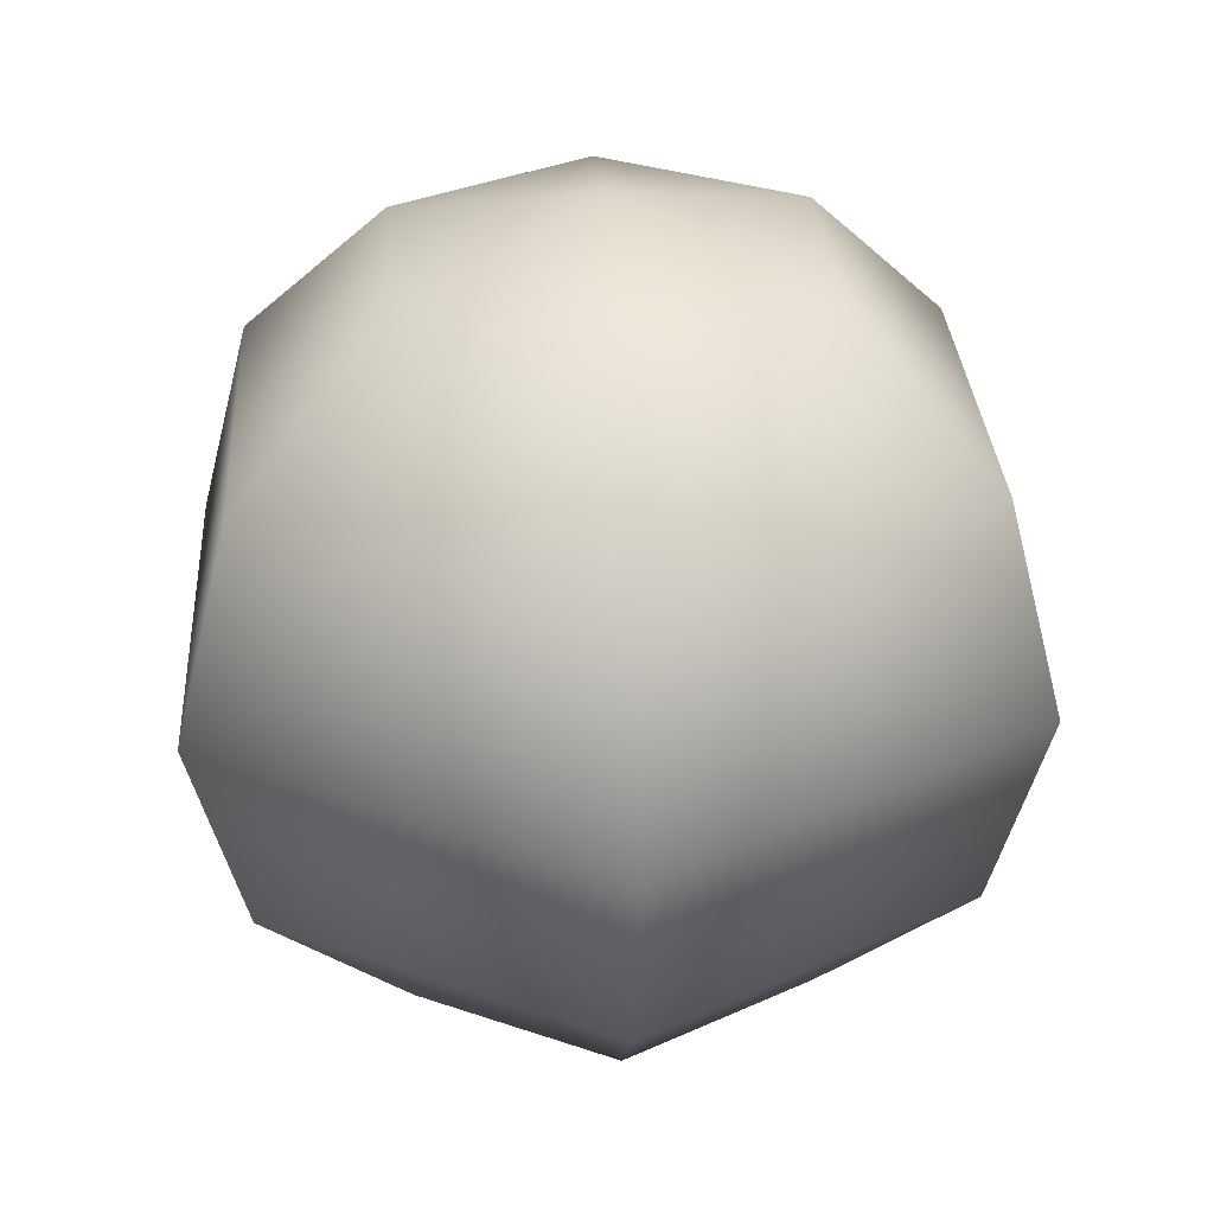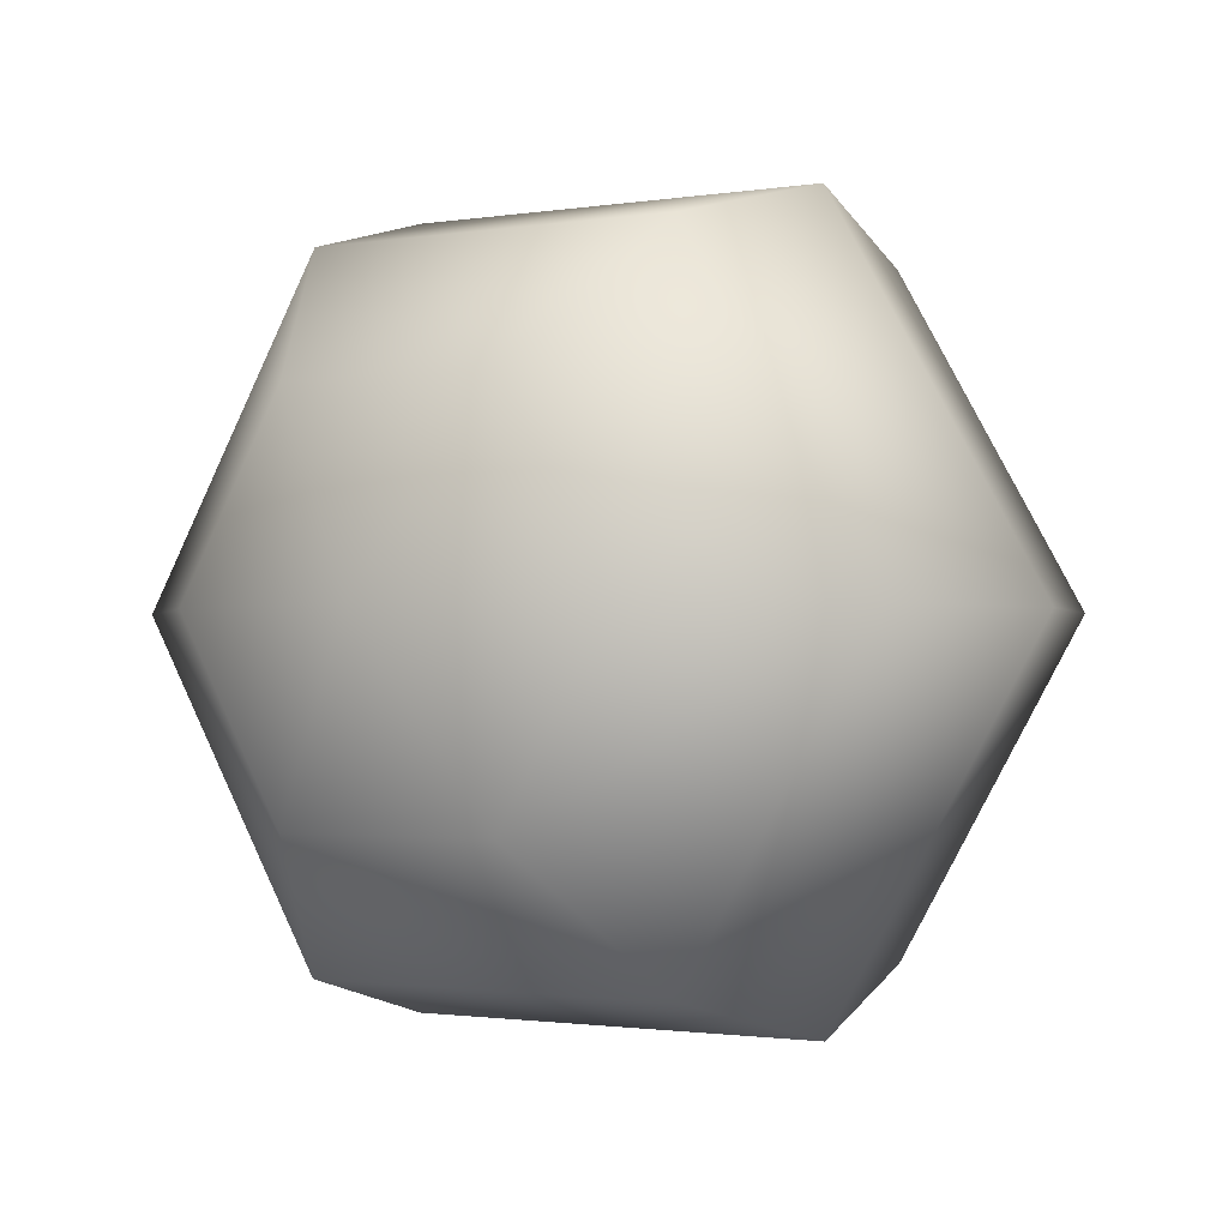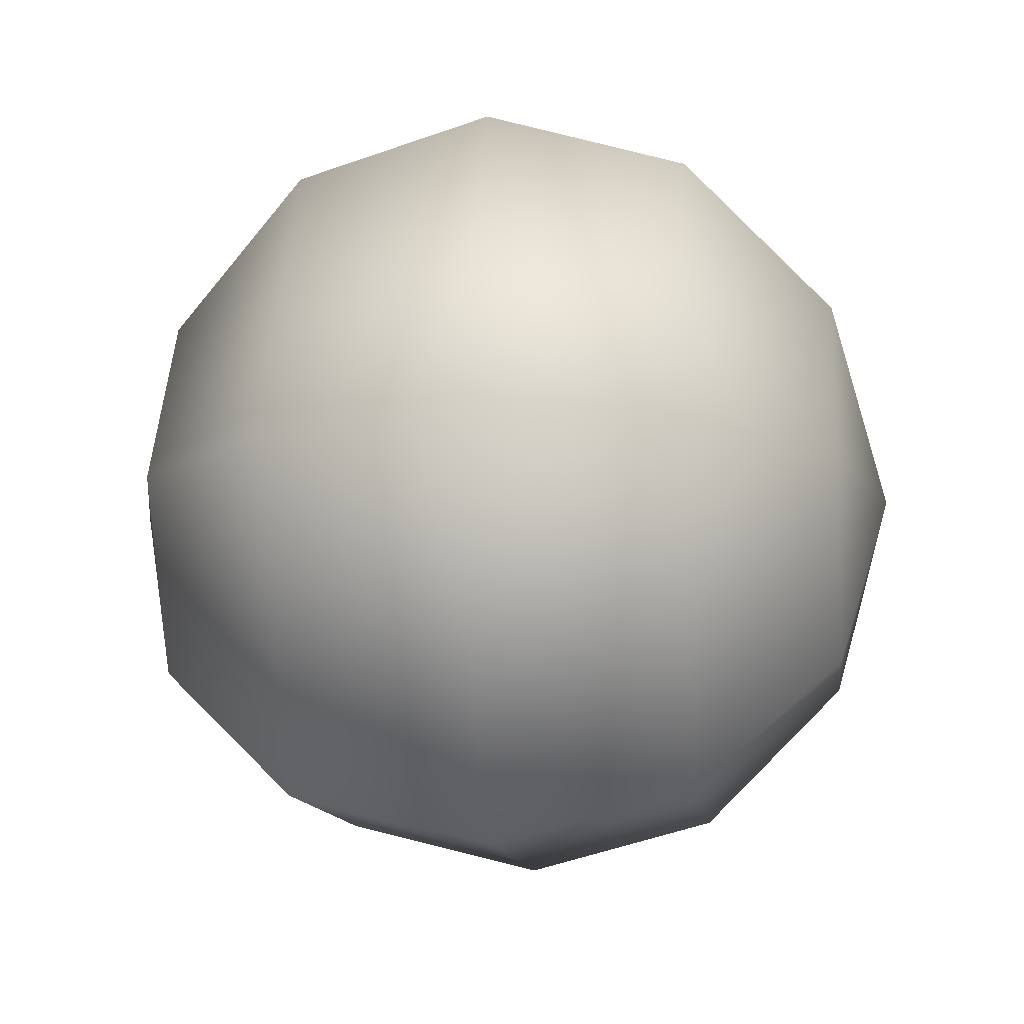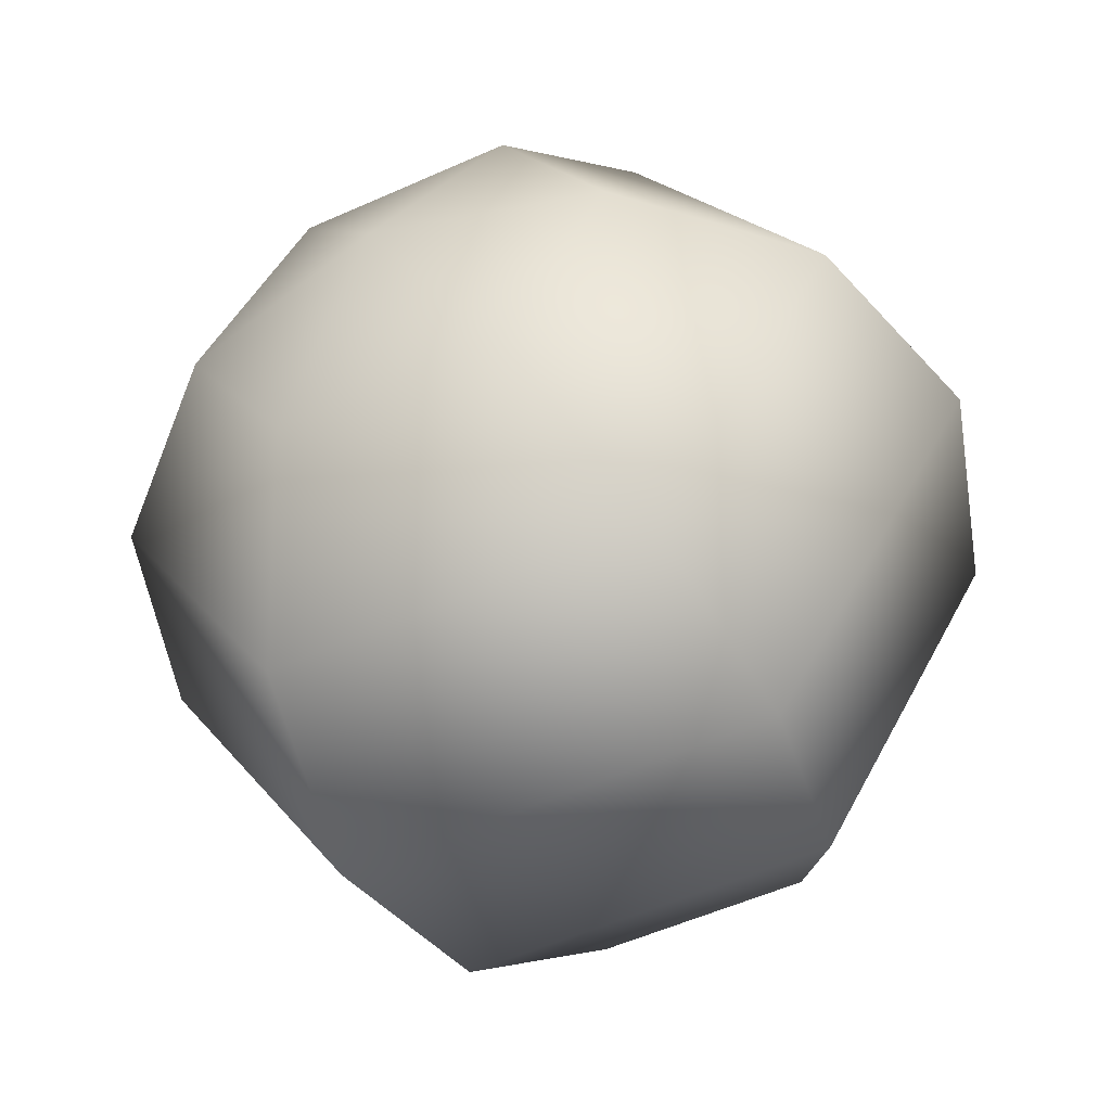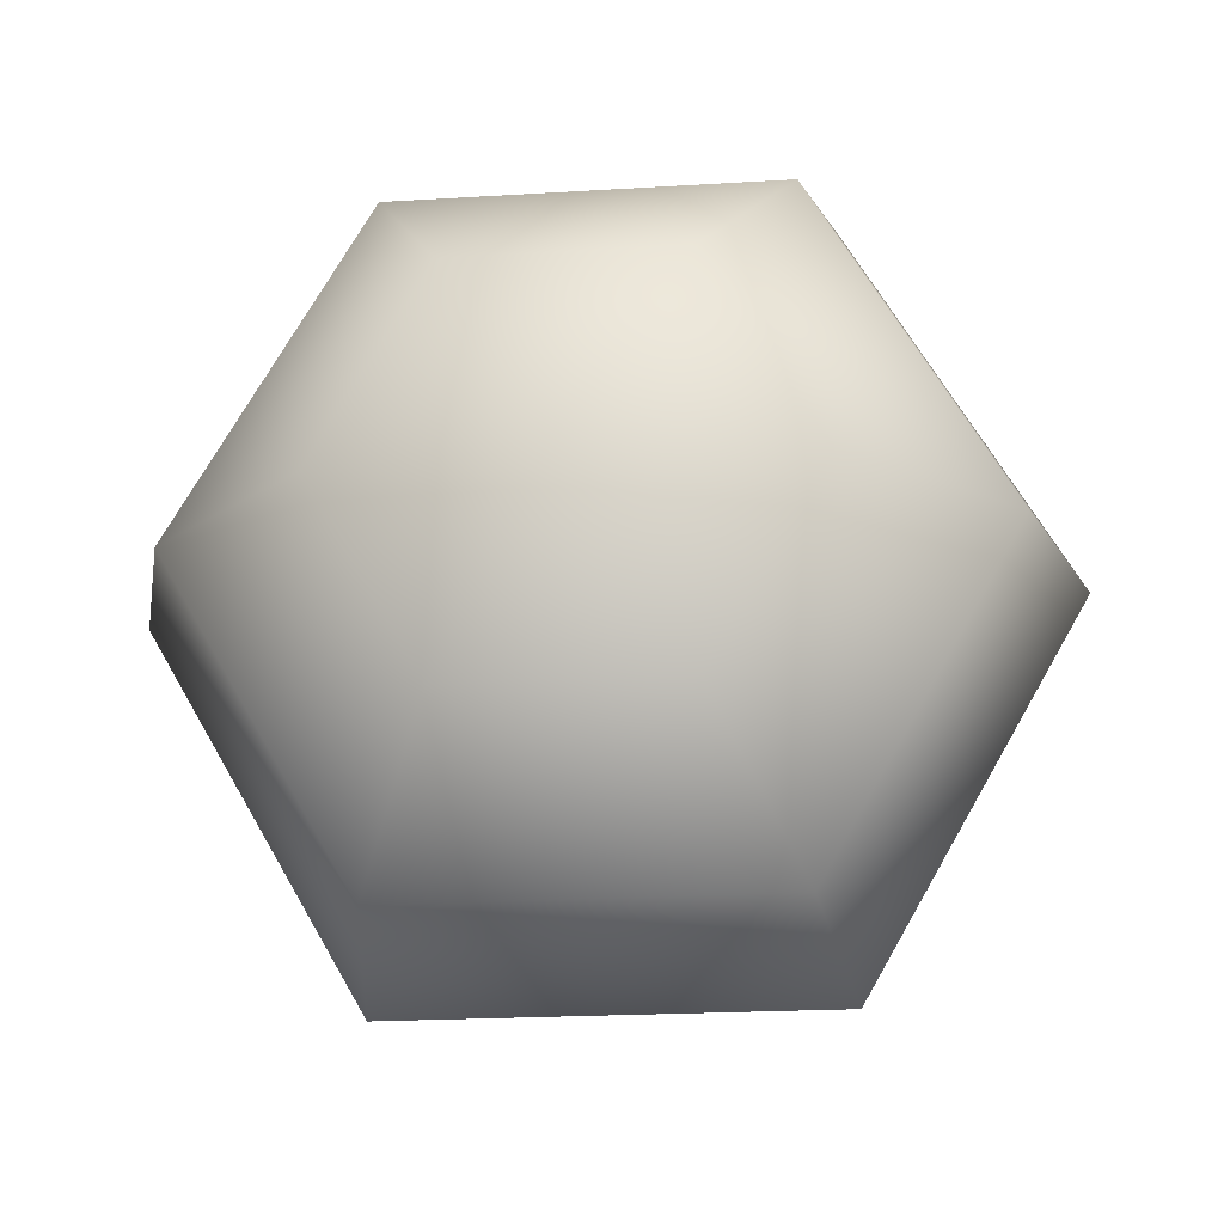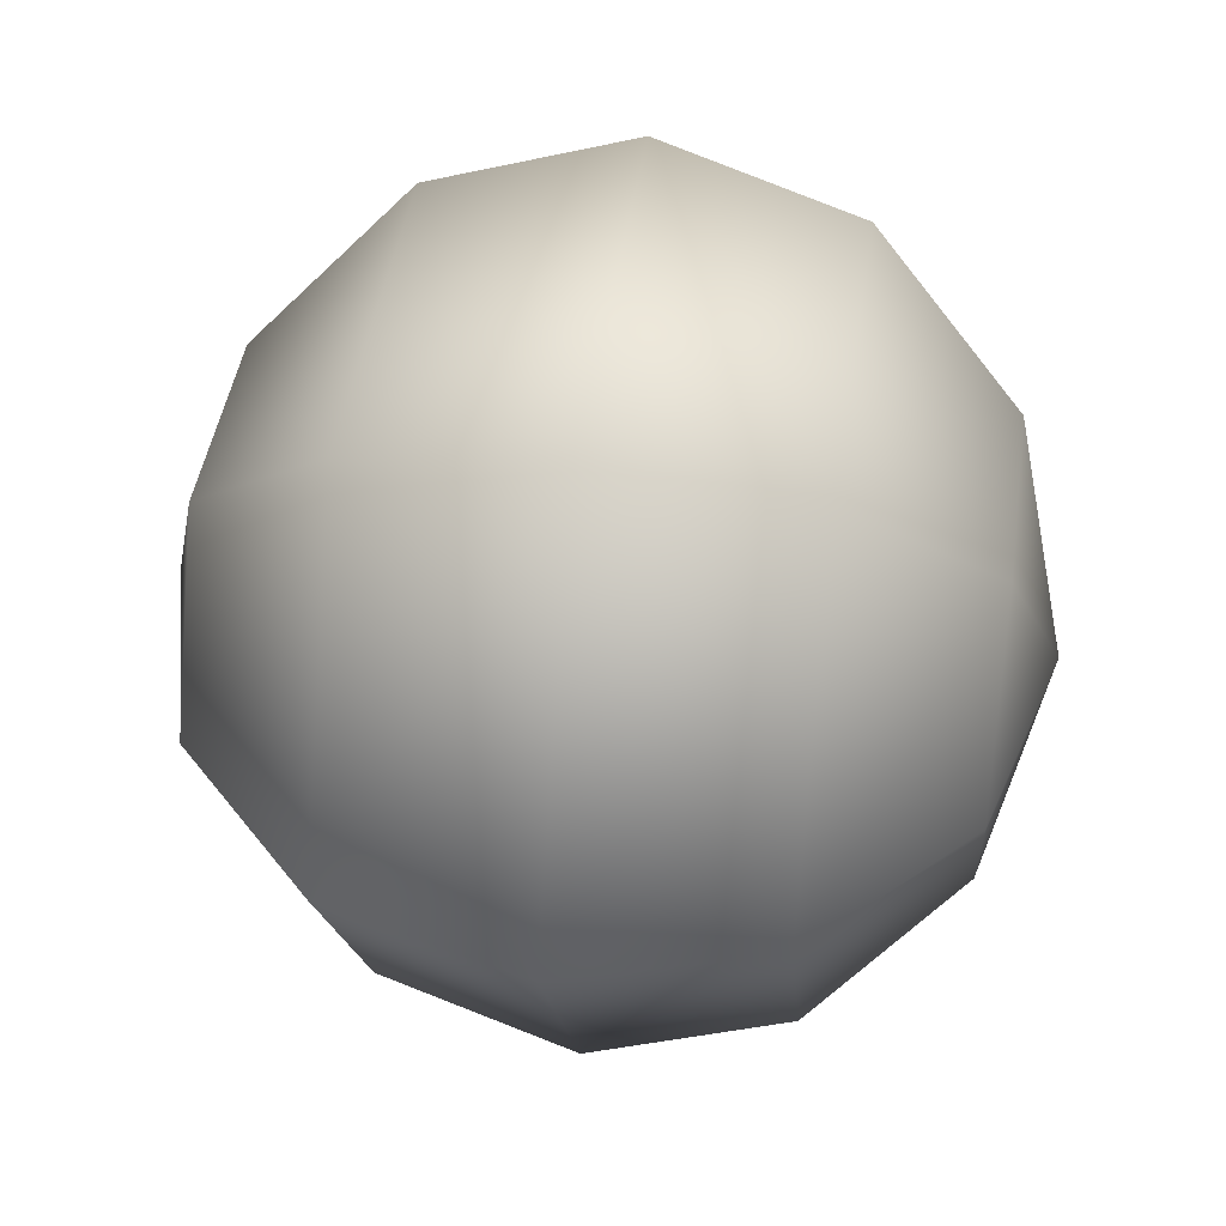
<metadata>
{"format":"obj","ext":"obj","renderer":"f3d","projection":"perspective","resolution":1024,"background":"white","views":[{"elev":30.5,"azim":26.5,"up":"+Y"},{"elev":-1.4,"azim":32.0,"up":"+Z"},{"elev":-11.9,"azim":96.8,"up":"+Z"},{"elev":-54.8,"azim":25.3,"up":"+Z"},{"elev":-20.6,"azim":6.4,"up":"+Z"},{"elev":44.1,"azim":98.2,"up":"+Z"}]}
</metadata>
<code>
g obj_temp_texure
v -1 0 0
v -1 0 0
v -1 0 0
v -1 0 0
v -0.866 -0.4677 0
v -0.866 -0.4677 0
v -0.866 -0.4677 0
v -0.866 -0.4677 0
v -0.866 0.4677 0
v -0.866 0.4677 0
v -0.866 0.4677 0
v -0.866 0.4677 0
v -0.5 -0.8102 0
v -0.5 -0.8102 0
v -0.5 -0.8102 0
v -0.5 -0.8102 0
v -0.5 0 0.866
v -0.5 0 0.866
v -0.5 0 0.866
v -0.5 0.8102 0
v -0.5 0.8102 0
v -0.4999 0 -0.866
v -0.4999 0 -0.866
v -0.4999 0 -0.866
v -0.433 -0.4677 -0.75
v -0.433 -0.4677 -0.75
v -0.433 -0.4677 -0.75
v -0.433 -0.4677 0.7499
v -0.433 -0.4677 0.7499
v -0.433 -0.4677 0.7499
v -0.433 0.4677 -0.75
v -0.433 0.4677 -0.75
v -0.433 0.4677 -0.75
v -0.433 0.4677 -0.75
v -0.433 0.4677 0.7499
v -0.433 0.4677 0.7499
v -0.433 0.4677 0.7499
v -0.25 -0.8102 0.433
v -0.25 -0.8102 0.433
v -0.25 -0.8102 0.433
v -0.25 0.8102 0.433
v -0.25 0.8102 0.433
v -0.2499 -0.8102 -0.433
v -0.2499 -0.8102 -0.433
v -0.2499 -0.8102 -0.433
v -0.2499 0.8102 -0.433
v -0.2499 0.8102 -0.433
v -0.2499 0.8102 -0.433
v 0 -0.9355 0
v 0 -0.9355 0
v 0 -0.9355 0
v 0 -0.9355 0
v 0 -0.9355 0
v 0 -0.9355 0
v 0 0.9355 0
v 0 0.9355 0
v 0.2499 -0.8102 0.433
v 0.2499 -0.8102 0.433
v 0.2499 -0.8102 0.433
v 0.2499 -0.8102 0.433
v 0.2499 0.8102 0.433
v 0.2499 0.8102 0.433
v 0.2499 0.8102 0.433
v 0.25 -0.8102 -0.433
v 0.25 -0.8102 -0.433
v 0.25 -0.8102 -0.433
v 0.25 -0.8102 -0.433
v 0.25 0.8102 -0.433
v 0.25 0.8102 -0.433
v 0.25 0.8102 -0.433
v 0.25 0.8102 -0.433
v 0.433 -0.4677 -0.7499
v 0.433 -0.4677 -0.7499
v 0.433 -0.4677 -0.7499
v 0.433 -0.4677 -0.7499
v 0.433 -0.4677 0.75
v 0.433 -0.4677 0.75
v 0.433 -0.4677 0.75
v 0.433 -0.4677 0.75
v 0.433 0.4677 -0.7499
v 0.433 0.4677 -0.7499
v 0.433 0.4677 -0.7499
v 0.433 0.4677 -0.7499
v 0.433 0.4677 0.75
v 0.433 0.4677 0.75
v 0.433 0.4677 0.75
v 0.4999 -0.8102 0
v 0.4999 -0.8102 0
v 0.4999 -0.8102 0
v 0.4999 -0.8102 0
v 0.4999 0 0.866
v 0.4999 0 0.866
v 0.4999 0 0.866
v 0.4999 0 0.866
v 0.4999 0.8102 0
v 0.4999 0.8102 0
v 0.4999 0.8102 0
v 0.4999 0.8102 0
v 0.5 0 -0.866
v 0.5 0 -0.866
v 0.5 0 -0.866
v 0.5 0 -0.866
v 0.866 -0.4677 0
v 0.866 -0.4677 0
v 0.866 -0.4677 0
v 0.866 -0.4677 0
v 0.866 0.4677 0
v 0.866 0.4677 0
v 0.866 0.4677 0
v 0.866 0.4677 0
v 0.9999 0 0
v 0.9999 0 0
v 0.9999 0 0
v 0.9999 0 0
f 17 2 30
f 8 30 2
f 4 18 10
f 18 35 10
f 1 23 7
f 27 7 23
f 24 3 32
f 3 9 32
f 28 6 40
f 16 40 6
f 11 37 20
f 37 41 20
f 5 25 15
f 45 15 25
f 34 12 47
f 12 20 47
f 38 14 52
f 21 42 56
f 13 44 51
f 48 21 55
f 37 86 41
f 86 61 41
f 77 29 60
f 40 60 29
f 92 17 79
f 30 79 17
f 19 94 36
f 94 85 36
f 58 39 54
f 42 63 56
f 43 64 49
f 69 48 55
f 25 72 45
f 65 45 72
f 22 99 26
f 73 26 99
f 100 24 80
f 24 31 80
f 81 33 68
f 33 46 68
f 88 57 53
f 62 98 56
f 66 87 50
f 97 71 55
f 104 76 90
f 59 90 76
f 86 110 61
f 110 96 61
f 74 103 67
f 89 67 103
f 109 83 95
f 83 70 95
f 93 114 84
f 114 108 84
f 112 91 106
f 78 106 91
f 113 102 107
f 102 82 107
f 101 111 75
f 105 75 111

</code>
